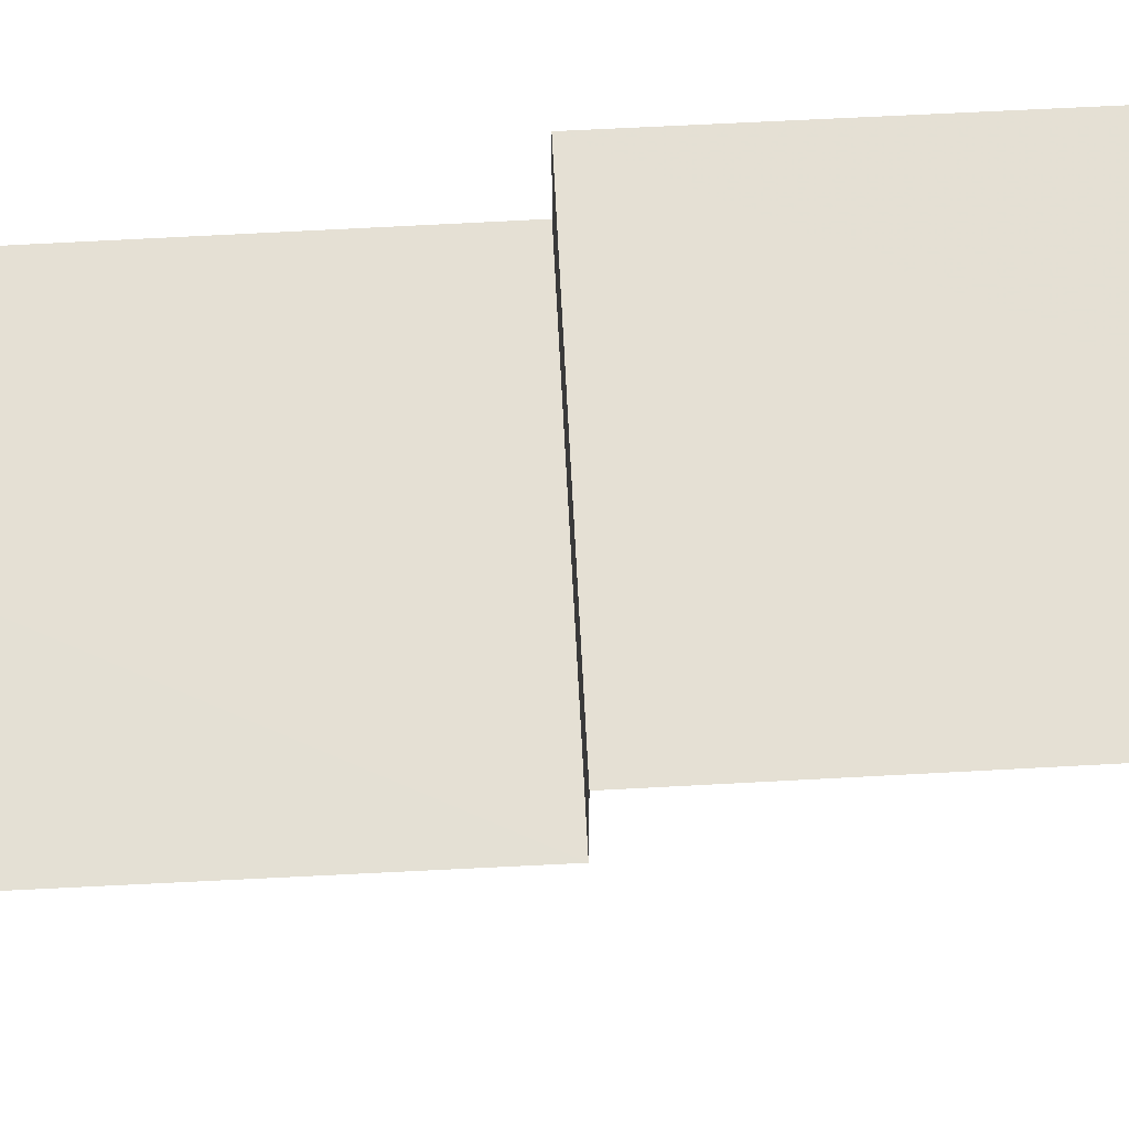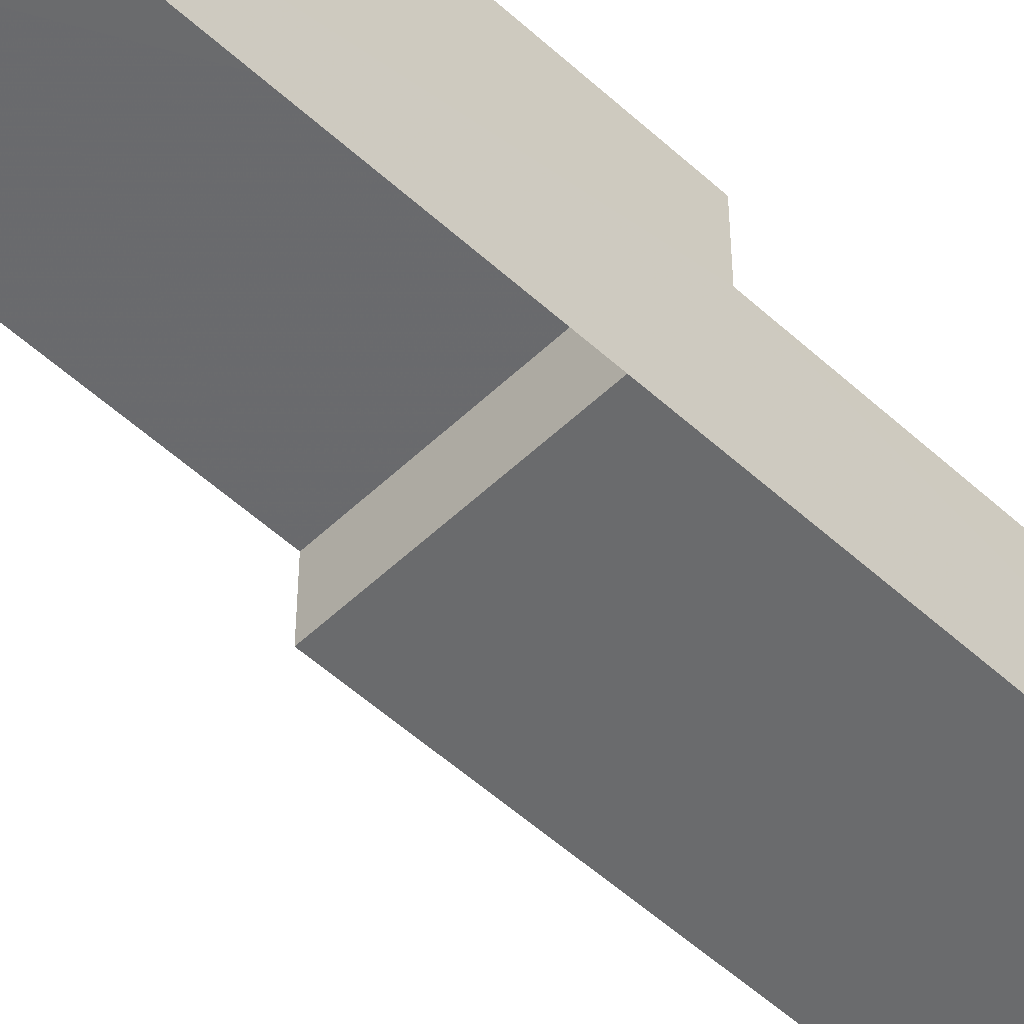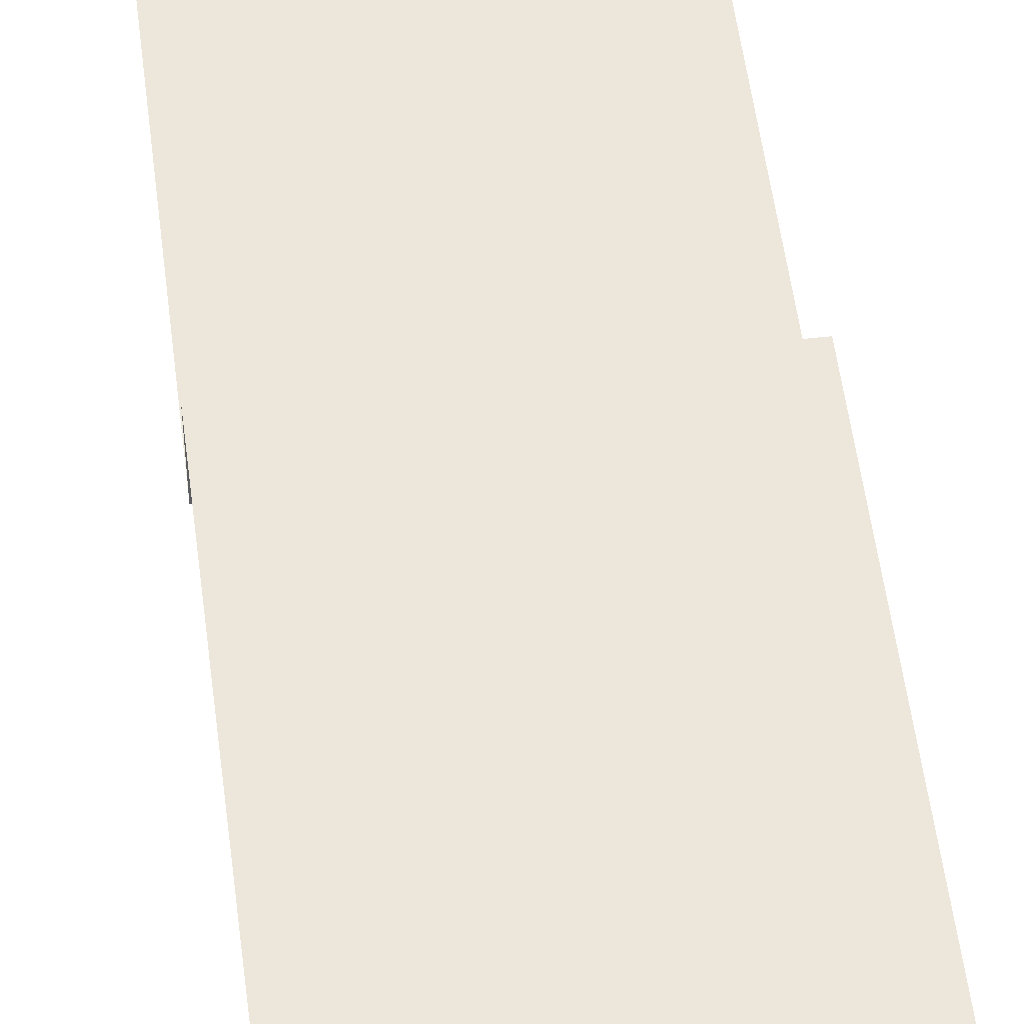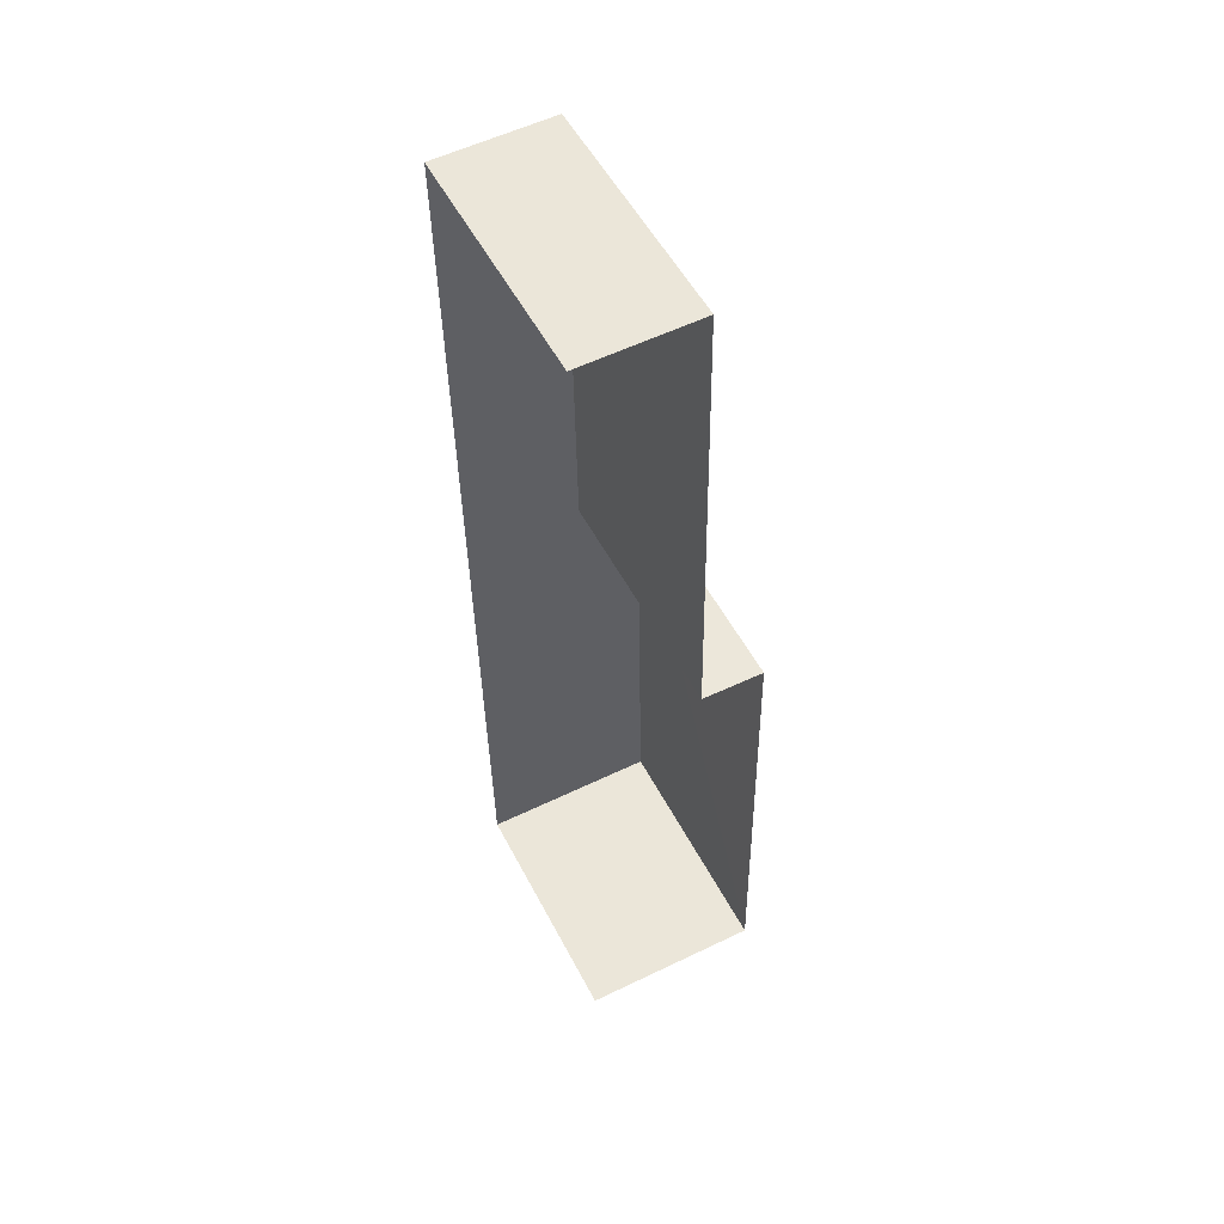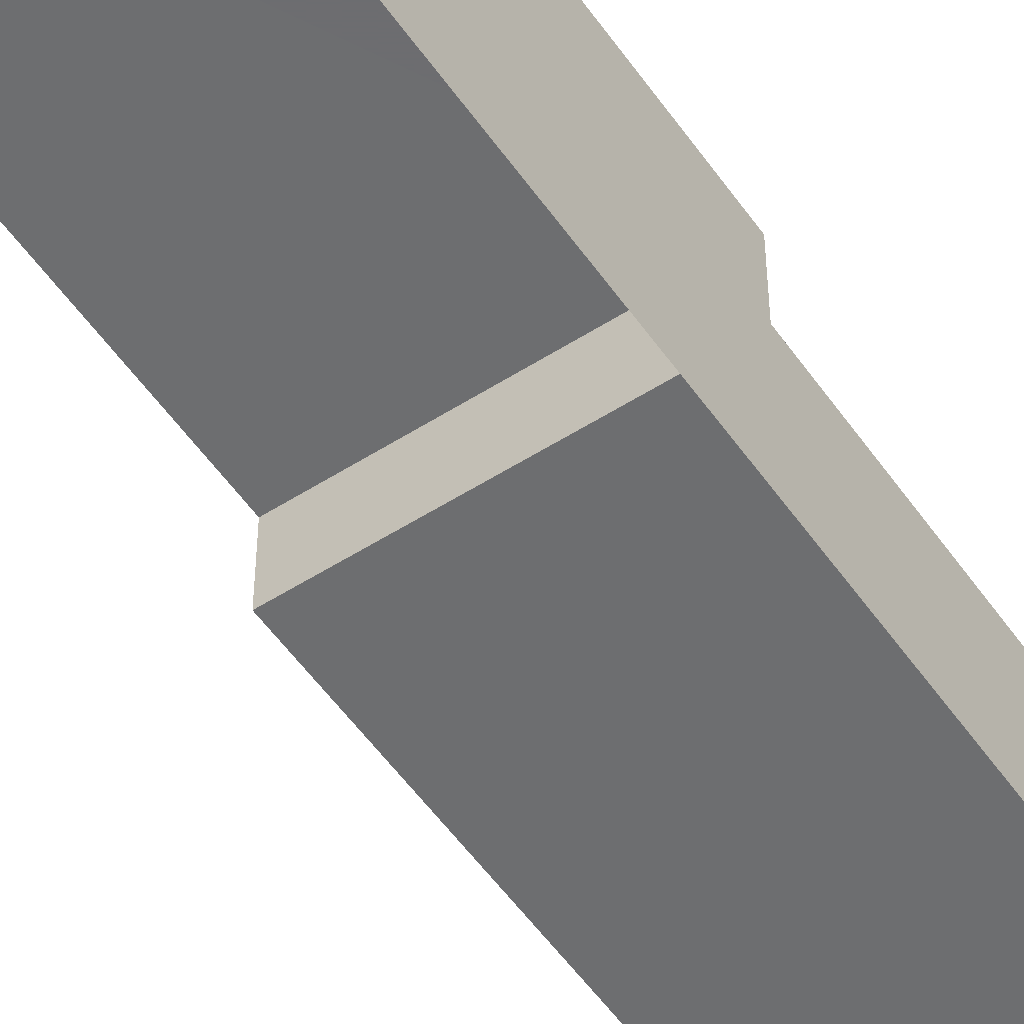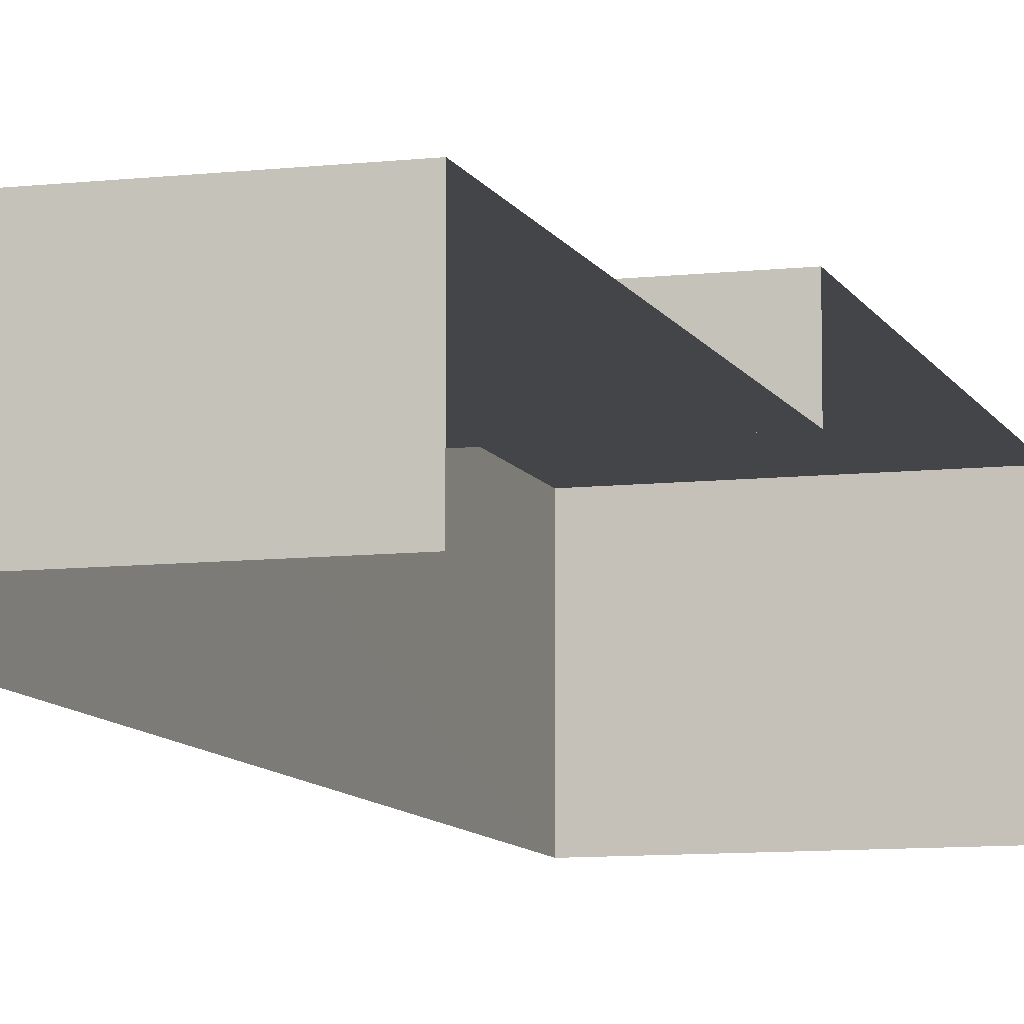
<metadata>
{"format":"obj","ext":"obj","renderer":"f3d","projection":"perspective","resolution":1024,"background":"white","views":[{"elev":65.9,"azim":-95.0,"up":"+Z"},{"elev":-53.2,"azim":43.7,"up":"+Z"},{"elev":52.4,"azim":-9.0,"up":"+Z"},{"elev":54.4,"azim":-116.8,"up":"+Y"},{"elev":-54.2,"azim":32.4,"up":"+Z"},{"elev":-9.1,"azim":-165.2,"up":"+Z"}]}
</metadata>
<code>
v -3.722e+05 -1.039e+05 31.99
v -3.722e+05 -1.039e+05 31.99
v -3.722e+05 -1.039e+05 31.99
v -3.722e+05 -1.039e+05 31.99
v -3.722e+05 -1.039e+05 35.07
v -3.722e+05 -1.039e+05 35.07
v -3.722e+05 -1.039e+05 35.07
v -3.722e+05 -1.039e+05 35.07
v -3.722e+05 -1.039e+05 33.99
v -3.722e+05 -1.039e+05 33.99
v -3.722e+05 -1.039e+05 33.99
v -3.722e+05 -1.039e+05 33.99
f 1 2 3
f 4 1 3
f 5 9 3
f 3 9 4
f 5 7 9
f 4 9 11
f 5 6 7
f 5 8 6
f 9 10 11
f 9 12 10
f 5 3 2
f 8 5 2
f 6 8 12
f 8 2 12
f 12 1 10
f 12 2 1
f 11 1 4
f 11 10 1
f 12 7 6
f 12 9 7

</code>
